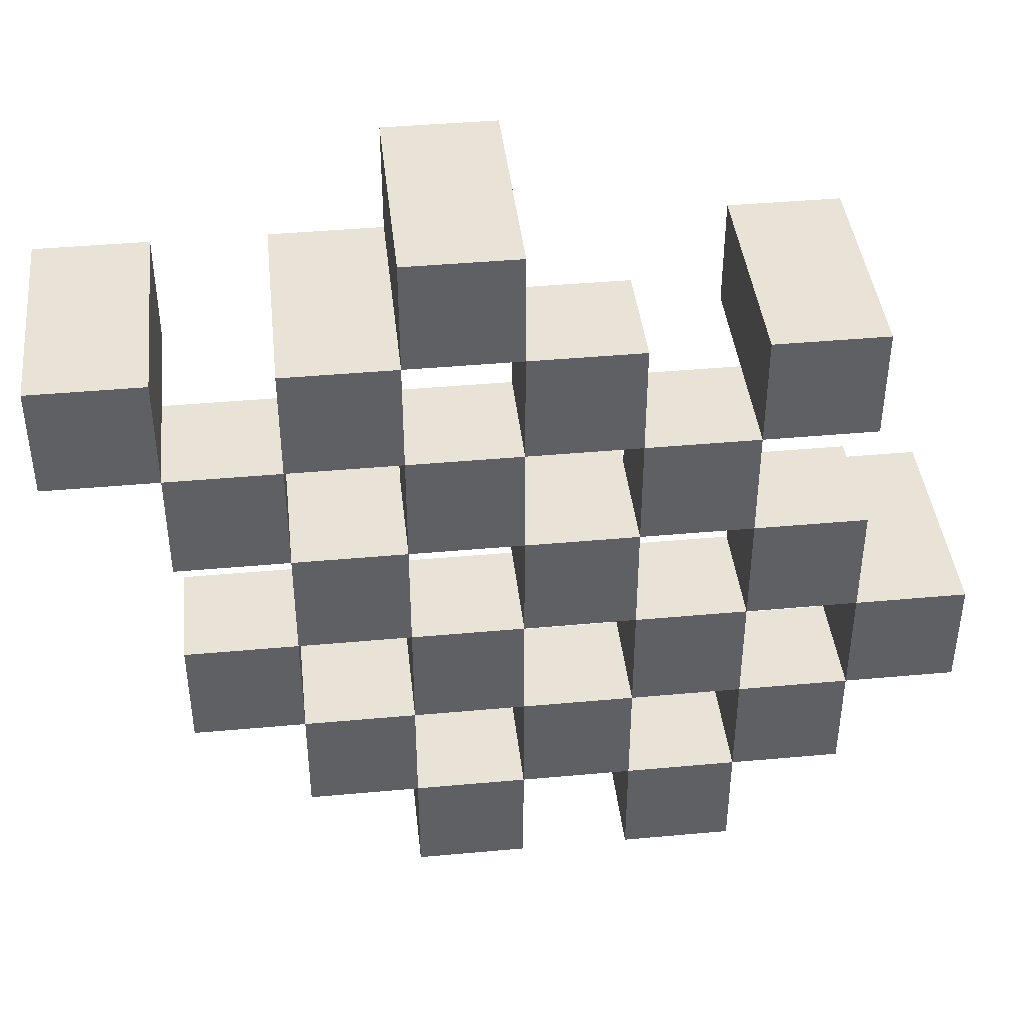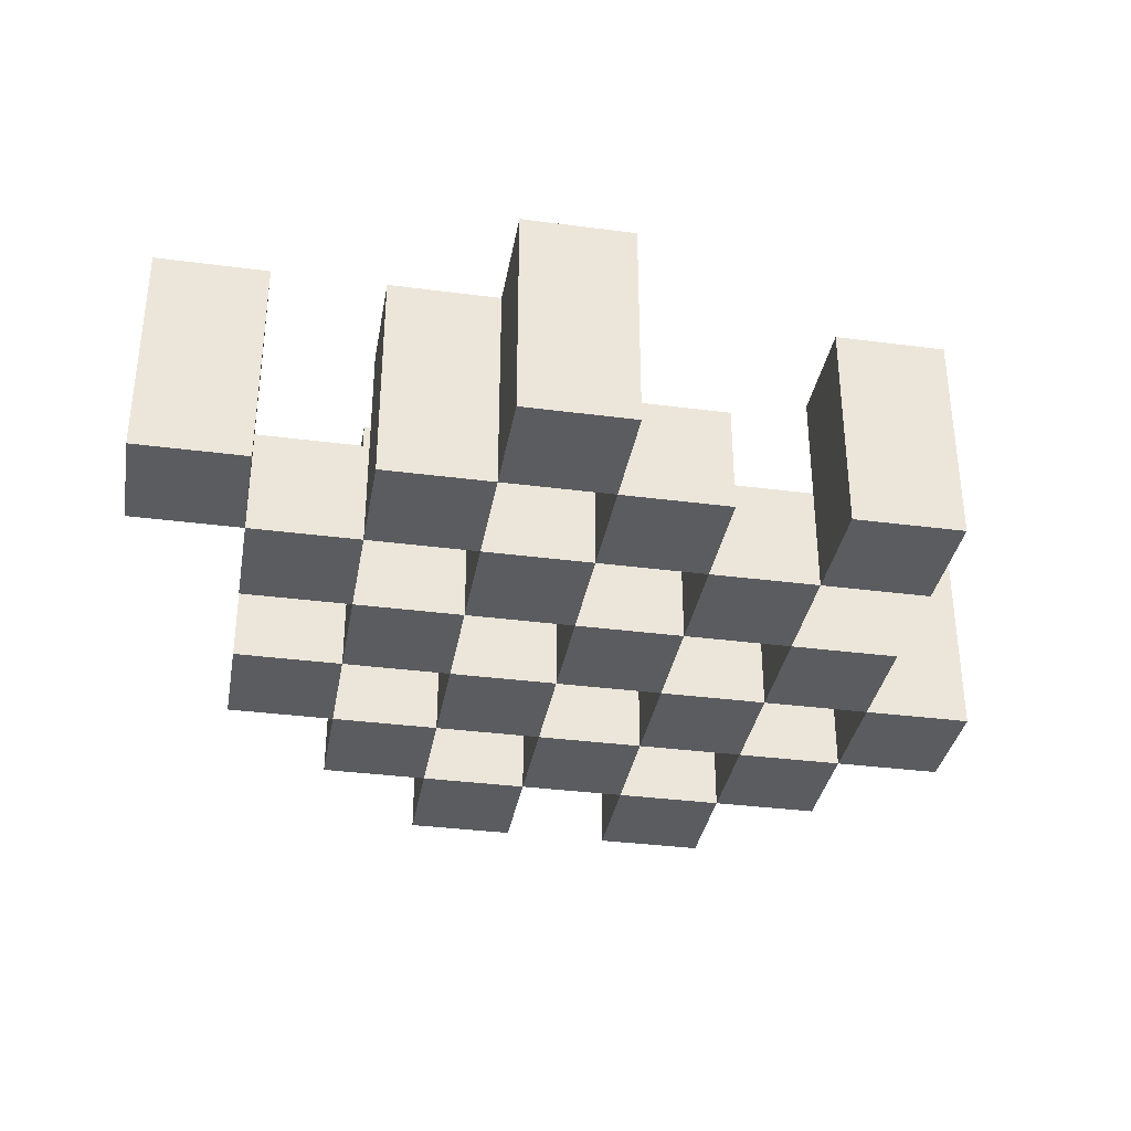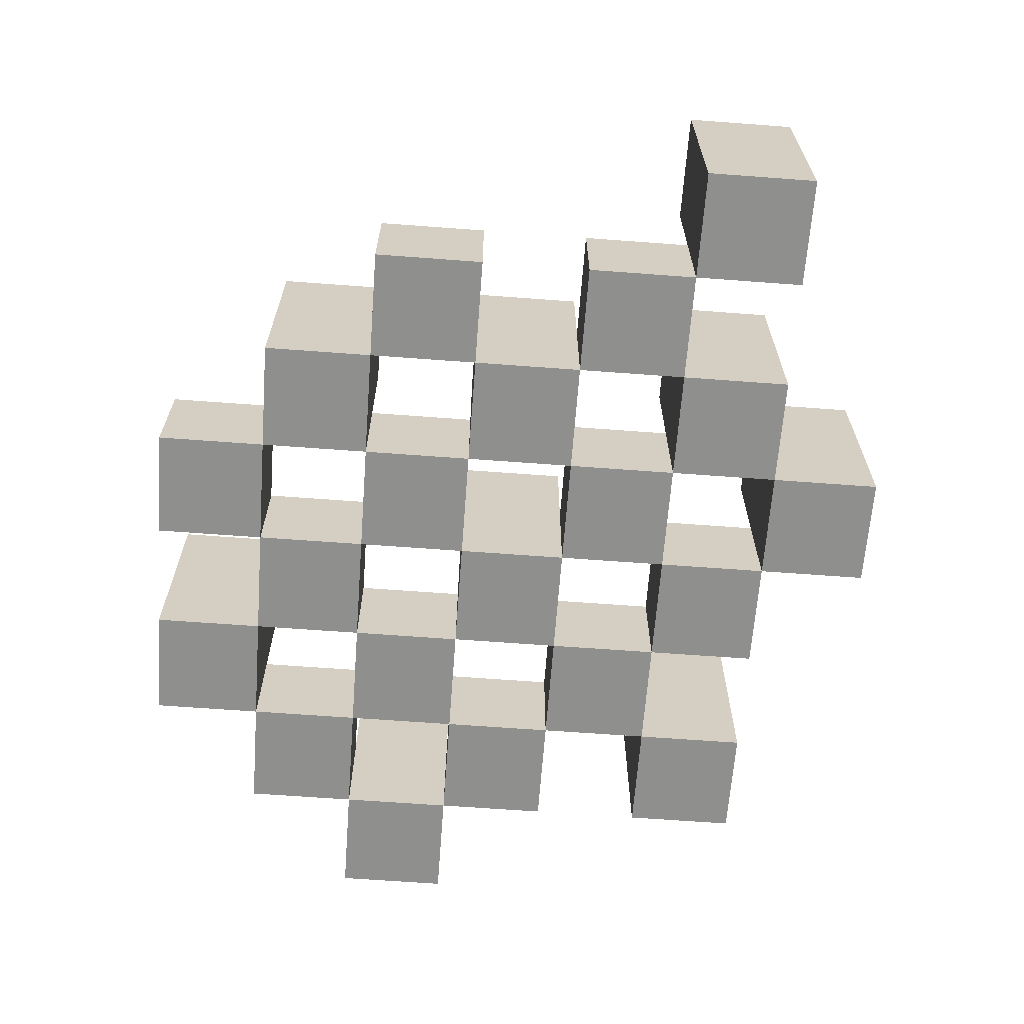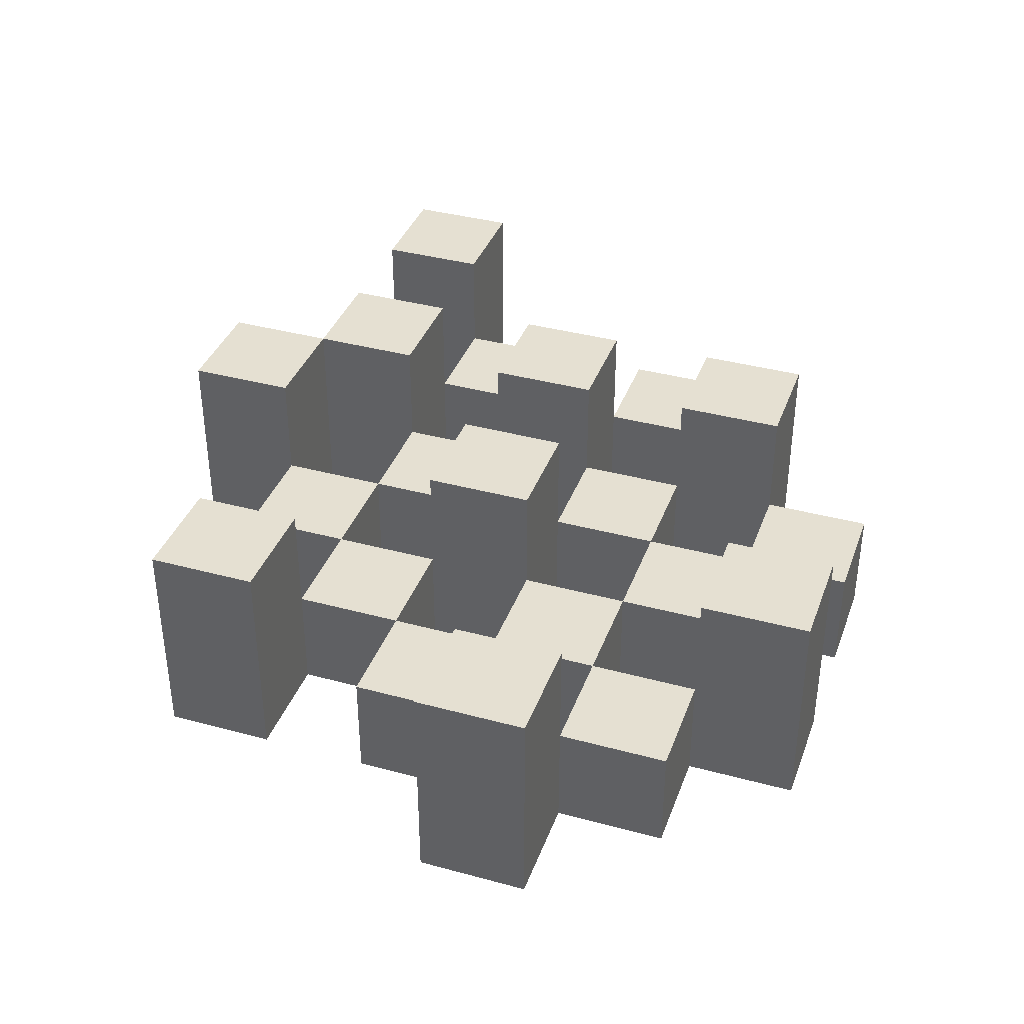
<metadata>
{"format":"obj","ext":"obj","renderer":"f3d","projection":"perspective","resolution":1024,"background":"white","views":[{"elev":41.7,"azim":-6.3,"up":"+Z"},{"elev":-34.8,"azim":-9.9,"up":"+Y"},{"elev":-65.1,"azim":-94.3,"up":"+Y"},{"elev":37.7,"azim":109.1,"up":"+Y"}]}
</metadata>
<code>
o
v 41.8 0.9 2.3
v 41.8 0.9 2.4
v 41.8 1.1 2.3
v 41.8 1.1 2.4
v 41.7 0.9 2.2
v 41.7 0.9 2.3
v 41.7 0.9 2.4
v 41.7 0.9 2.5
v 41.7 0.9 2.6
v 41.7 0.9 2.7
v 41.7 1 2.2
v 41.7 1 2.3
v 41.7 1 2.4
v 41.7 1 2.5
v 41.7 1.1 2.6
v 41.7 1.1 2.7
v 41.6 0.9 2.1
v 41.6 0.9 2.2
v 41.6 0.9 2.3
v 41.6 0.9 2.4
v 41.6 0.9 2.5
v 41.6 0.9 2.6
v 41.6 1 2.2
v 41.6 1 2.3
v 41.6 1 2.4
v 41.6 1 2.5
v 41.6 1 2.6
v 41.6 1.1 2.1
v 41.6 1.1 2.2
v 41.5 0.9 2.2
v 41.5 0.9 2.3
v 41.5 0.9 2.4
v 41.5 0.9 2.5
v 41.5 0.9 2.6
v 41.5 0.9 2.7
v 41.5 1 2.2
v 41.5 1 2.3
v 41.5 1 2.4
v 41.5 1 2.5
v 41.5 1 2.6
v 41.5 1 2.7
v 41.5 1.1 2.4
v 41.5 1.1 2.5
v 41.4 0.9 2.1
v 41.4 0.9 2.2
v 41.4 0.9 2.3
v 41.4 0.9 2.4
v 41.4 0.9 2.5
v 41.4 0.9 2.6
v 41.4 0.9 2.7
v 41.4 0.9 2.8
v 41.4 1 2.1
v 41.4 1 2.2
v 41.4 1 2.3
v 41.4 1 2.4
v 41.4 1 2.5
v 41.4 1 2.6
v 41.4 1 2.7
v 41.4 1.1 2.7
v 41.4 1.1 2.8
v 41.3 0.9 2.2
v 41.3 0.9 2.3
v 41.3 0.9 2.4
v 41.3 0.9 2.5
v 41.3 0.9 2.6
v 41.3 0.9 2.7
v 41.3 1 2.2
v 41.3 1 2.3
v 41.3 1 2.4
v 41.3 1 2.5
v 41.3 1 2.6
v 41.3 1.1 2.2
v 41.3 1.1 2.3
v 41.3 1.1 2.4
v 41.3 1.1 2.5
v 41.3 1.1 2.6
v 41.3 1.1 2.7
v 41.2 0.9 2.3
v 41.2 0.9 2.4
v 41.2 0.9 2.5
v 41.2 0.9 2.6
v 41.2 1 2.3
v 41.2 1 2.4
v 41.2 1 2.5
v 41.2 1 2.6
v 41.1 0.9 2.6
v 41.1 0.9 2.7
v 41.1 1 2.6
v 41.1 1.1 2.6
v 41.1 1.1 2.7
v 41.7 0.9 2.3
v 41.7 0.9 2.4
v 41.7 1 2.3
v 41.7 1 2.4
v 41.7 1.1 2.3
v 41.7 1.1 2.4
v 41.6 0.9 2.2
v 41.6 0.9 2.3
v 41.6 0.9 2.4
v 41.6 0.9 2.5
v 41.6 0.9 2.6
v 41.6 0.9 2.7
v 41.6 1 2.2
v 41.6 1 2.3
v 41.6 1 2.4
v 41.6 1 2.5
v 41.6 1 2.6
v 41.6 1.1 2.6
v 41.6 1.1 2.7
v 41.5 0.9 2.1
v 41.5 0.9 2.2
v 41.5 0.9 2.3
v 41.5 0.9 2.4
v 41.5 0.9 2.5
v 41.5 0.9 2.6
v 41.5 1 2.2
v 41.5 1 2.3
v 41.5 1 2.4
v 41.5 1 2.5
v 41.5 1 2.6
v 41.5 1.1 2.1
v 41.5 1.1 2.2
v 41.4 0.9 2.2
v 41.4 0.9 2.3
v 41.4 0.9 2.4
v 41.4 0.9 2.5
v 41.4 0.9 2.6
v 41.4 0.9 2.7
v 41.4 1 2.2
v 41.4 1 2.3
v 41.4 1 2.4
v 41.4 1 2.5
v 41.4 1 2.6
v 41.4 1 2.7
v 41.4 1.1 2.4
v 41.4 1.1 2.5
v 41.3 0.9 2.1
v 41.3 0.9 2.2
v 41.3 0.9 2.3
v 41.3 0.9 2.4
v 41.3 0.9 2.5
v 41.3 0.9 2.6
v 41.3 0.9 2.7
v 41.3 0.9 2.8
v 41.3 1 2.1
v 41.3 1 2.2
v 41.3 1 2.3
v 41.3 1 2.4
v 41.3 1 2.5
v 41.3 1 2.6
v 41.3 1.1 2.7
v 41.3 1.1 2.8
v 41.2 0.9 2.2
v 41.2 0.9 2.3
v 41.2 0.9 2.4
v 41.2 0.9 2.5
v 41.2 0.9 2.6
v 41.2 0.9 2.7
v 41.2 1 2.3
v 41.2 1 2.4
v 41.2 1 2.5
v 41.2 1 2.6
v 41.2 1.1 2.2
v 41.2 1.1 2.3
v 41.2 1.1 2.4
v 41.2 1.1 2.5
v 41.2 1.1 2.6
v 41.2 1.1 2.7
v 41.1 0.9 2.3
v 41.1 0.9 2.4
v 41.1 0.9 2.5
v 41.1 0.9 2.6
v 41.1 1 2.3
v 41.1 1 2.4
v 41.1 1 2.5
v 41.1 1 2.6
v 41 0.9 2.6
v 41 0.9 2.7
v 41 1.1 2.6
v 41 1.1 2.7
v 41.6 0.9 2.1
v 41.6 1.1 2.1
v 41.5 0.9 2.1
v 41.5 1.1 2.1
v 41.4 0.9 2.1
v 41.4 1 2.1
v 41.3 0.9 2.1
v 41.3 1 2.1
v 41.7 0.9 2.2
v 41.7 1 2.2
v 41.6 0.9 2.2
v 41.6 1 2.2
v 41.5 0.9 2.2
v 41.5 1 2.2
v 41.4 0.9 2.2
v 41.4 1 2.2
v 41.3 0.9 2.2
v 41.3 1 2.2
v 41.3 1.1 2.2
v 41.2 0.9 2.2
v 41.2 1.1 2.2
v 41.8 0.9 2.3
v 41.8 1.1 2.3
v 41.7 0.9 2.3
v 41.7 1 2.3
v 41.7 1.1 2.3
v 41.6 0.9 2.3
v 41.6 1 2.3
v 41.5 0.9 2.3
v 41.5 1 2.3
v 41.4 0.9 2.3
v 41.4 1 2.3
v 41.3 0.9 2.3
v 41.3 1 2.3
v 41.2 0.9 2.3
v 41.2 1 2.3
v 41.1 0.9 2.3
v 41.1 1 2.3
v 41.7 0.9 2.4
v 41.7 1 2.4
v 41.6 0.9 2.4
v 41.6 1 2.4
v 41.5 0.9 2.4
v 41.5 1 2.4
v 41.5 1.1 2.4
v 41.4 0.9 2.4
v 41.4 1 2.4
v 41.4 1.1 2.4
v 41.3 0.9 2.4
v 41.3 1 2.4
v 41.3 1.1 2.4
v 41.2 0.9 2.4
v 41.2 1 2.4
v 41.2 1.1 2.4
v 41.6 0.9 2.5
v 41.6 1 2.5
v 41.5 0.9 2.5
v 41.5 1 2.5
v 41.4 0.9 2.5
v 41.4 1 2.5
v 41.3 0.9 2.5
v 41.3 1 2.5
v 41.2 0.9 2.5
v 41.2 1 2.5
v 41.1 0.9 2.5
v 41.1 1 2.5
v 41.7 0.9 2.6
v 41.7 1.1 2.6
v 41.6 0.9 2.6
v 41.6 1 2.6
v 41.6 1.1 2.6
v 41.5 0.9 2.6
v 41.5 1 2.6
v 41.4 0.9 2.6
v 41.4 1 2.6
v 41.3 0.9 2.6
v 41.3 1 2.6
v 41.3 1.1 2.6
v 41.2 0.9 2.6
v 41.2 1 2.6
v 41.2 1.1 2.6
v 41.1 0.9 2.6
v 41.1 1 2.6
v 41.1 1.1 2.6
v 41 0.9 2.6
v 41 1.1 2.6
v 41.4 0.9 2.7
v 41.4 1 2.7
v 41.4 1.1 2.7
v 41.3 0.9 2.7
v 41.3 1.1 2.7
v 41.6 0.9 2.2
v 41.6 1 2.2
v 41.6 1.1 2.2
v 41.5 0.9 2.2
v 41.5 1 2.2
v 41.5 1.1 2.2
v 41.4 0.9 2.2
v 41.4 1 2.2
v 41.3 0.9 2.2
v 41.3 1 2.2
v 41.7 0.9 2.3
v 41.7 1 2.3
v 41.6 0.9 2.3
v 41.6 1 2.3
v 41.5 0.9 2.3
v 41.5 1 2.3
v 41.4 0.9 2.3
v 41.4 1 2.3
v 41.3 0.9 2.3
v 41.3 1 2.3
v 41.3 1.1 2.3
v 41.2 0.9 2.3
v 41.2 1 2.3
v 41.2 1.1 2.3
v 41.8 0.9 2.4
v 41.8 1.1 2.4
v 41.7 0.9 2.4
v 41.7 1 2.4
v 41.7 1.1 2.4
v 41.6 0.9 2.4
v 41.6 1 2.4
v 41.5 0.9 2.4
v 41.5 1 2.4
v 41.4 0.9 2.4
v 41.4 1 2.4
v 41.3 0.9 2.4
v 41.3 1 2.4
v 41.2 0.9 2.4
v 41.2 1 2.4
v 41.1 0.9 2.4
v 41.1 1 2.4
v 41.7 0.9 2.5
v 41.7 1 2.5
v 41.6 0.9 2.5
v 41.6 1 2.5
v 41.5 0.9 2.5
v 41.5 1 2.5
v 41.5 1.1 2.5
v 41.4 0.9 2.5
v 41.4 1 2.5
v 41.4 1.1 2.5
v 41.3 0.9 2.5
v 41.3 1 2.5
v 41.3 1.1 2.5
v 41.2 0.9 2.5
v 41.2 1 2.5
v 41.2 1.1 2.5
v 41.6 0.9 2.6
v 41.6 1 2.6
v 41.5 0.9 2.6
v 41.5 1 2.6
v 41.4 0.9 2.6
v 41.4 1 2.6
v 41.3 0.9 2.6
v 41.3 1 2.6
v 41.2 0.9 2.6
v 41.2 1 2.6
v 41.1 0.9 2.6
v 41.1 1 2.6
v 41.7 0.9 2.7
v 41.7 1.1 2.7
v 41.6 0.9 2.7
v 41.6 1.1 2.7
v 41.5 0.9 2.7
v 41.5 1 2.7
v 41.4 0.9 2.7
v 41.4 1 2.7
v 41.3 0.9 2.7
v 41.3 1.1 2.7
v 41.2 0.9 2.7
v 41.2 1.1 2.7
v 41.1 0.9 2.7
v 41.1 1.1 2.7
v 41 0.9 2.7
v 41 1.1 2.7
v 41.4 0.9 2.8
v 41.4 1.1 2.8
v 41.3 0.9 2.8
v 41.3 1.1 2.8
v 41.6 0.9 2.1
v 41.5 0.9 2.1
v 41.4 0.9 2.1
v 41.3 0.9 2.1
v 41.7 0.9 2.2
v 41.6 0.9 2.2
v 41.5 0.9 2.2
v 41.4 0.9 2.2
v 41.3 0.9 2.2
v 41.2 0.9 2.2
v 41.8 0.9 2.3
v 41.7 0.9 2.3
v 41.6 0.9 2.3
v 41.5 0.9 2.3
v 41.4 0.9 2.3
v 41.3 0.9 2.3
v 41.2 0.9 2.3
v 41.1 0.9 2.3
v 41.8 0.9 2.4
v 41.7 0.9 2.4
v 41.6 0.9 2.4
v 41.5 0.9 2.4
v 41.4 0.9 2.4
v 41.3 0.9 2.4
v 41.2 0.9 2.4
v 41.1 0.9 2.4
v 41.7 0.9 2.5
v 41.6 0.9 2.5
v 41.5 0.9 2.5
v 41.4 0.9 2.5
v 41.3 0.9 2.5
v 41.2 0.9 2.5
v 41.1 0.9 2.5
v 41.7 0.9 2.6
v 41.6 0.9 2.6
v 41.5 0.9 2.6
v 41.4 0.9 2.6
v 41.3 0.9 2.6
v 41.2 0.9 2.6
v 41.1 0.9 2.6
v 41 0.9 2.6
v 41.7 0.9 2.7
v 41.6 0.9 2.7
v 41.5 0.9 2.7
v 41.4 0.9 2.7
v 41.3 0.9 2.7
v 41.2 0.9 2.7
v 41.1 0.9 2.7
v 41 0.9 2.7
v 41.4 0.9 2.8
v 41.3 0.9 2.8
v 41.4 1 2.1
v 41.3 1 2.1
v 41.7 1 2.2
v 41.6 1 2.2
v 41.5 1 2.2
v 41.4 1 2.2
v 41.3 1 2.2
v 41.7 1 2.3
v 41.6 1 2.3
v 41.5 1 2.3
v 41.4 1 2.3
v 41.3 1 2.3
v 41.2 1 2.3
v 41.1 1 2.3
v 41.7 1 2.4
v 41.6 1 2.4
v 41.5 1 2.4
v 41.4 1 2.4
v 41.3 1 2.4
v 41.2 1 2.4
v 41.1 1 2.4
v 41.7 1 2.5
v 41.6 1 2.5
v 41.5 1 2.5
v 41.4 1 2.5
v 41.3 1 2.5
v 41.2 1 2.5
v 41.1 1 2.5
v 41.6 1 2.6
v 41.5 1 2.6
v 41.4 1 2.6
v 41.3 1 2.6
v 41.2 1 2.6
v 41.1 1 2.6
v 41.5 1 2.7
v 41.4 1 2.7
v 41.6 1.1 2.1
v 41.5 1.1 2.1
v 41.6 1.1 2.2
v 41.5 1.1 2.2
v 41.3 1.1 2.2
v 41.2 1.1 2.2
v 41.8 1.1 2.3
v 41.7 1.1 2.3
v 41.3 1.1 2.3
v 41.2 1.1 2.3
v 41.8 1.1 2.4
v 41.7 1.1 2.4
v 41.5 1.1 2.4
v 41.4 1.1 2.4
v 41.3 1.1 2.4
v 41.2 1.1 2.4
v 41.5 1.1 2.5
v 41.4 1.1 2.5
v 41.3 1.1 2.5
v 41.2 1.1 2.5
v 41.7 1.1 2.6
v 41.6 1.1 2.6
v 41.3 1.1 2.6
v 41.2 1.1 2.6
v 41.1 1.1 2.6
v 41 1.1 2.6
v 41.7 1.1 2.7
v 41.6 1.1 2.7
v 41.4 1.1 2.7
v 41.3 1.1 2.7
v 41.2 1.1 2.7
v 41.1 1.1 2.7
v 41 1.1 2.7
v 41.4 1.1 2.8
v 41.3 1.1 2.8
f 3 2 1
f 4 2 3
f 11 6 5
f 12 6 11
f 13 8 7
f 14 8 13
f 15 10 9
f 16 10 15
f 23 18 17
f 24 20 19
f 25 20 24
f 26 22 21
f 27 22 26
f 28 23 17
f 29 23 28
f 36 31 30
f 37 31 36
f 38 33 32
f 39 33 38
f 40 35 34
f 41 35 40
f 42 39 38
f 43 39 42
f 52 45 44
f 53 45 52
f 54 47 46
f 55 47 54
f 56 49 48
f 57 49 56
f 58 51 50
f 59 51 58
f 60 51 59
f 67 62 61
f 68 62 67
f 69 64 63
f 70 64 69
f 71 66 65
f 72 68 67
f 73 68 72
f 74 70 69
f 75 70 74
f 76 66 71
f 77 66 76
f 82 79 78
f 83 79 82
f 84 81 80
f 85 81 84
f 88 87 86
f 89 87 88
f 90 87 89
f 91 92 93
f 93 92 94
f 93 94 95
f 95 94 96
f 97 98 103
f 103 98 104
f 99 100 105
f 105 100 106
f 101 102 107
f 107 102 108
f 108 102 109
f 110 111 116
f 112 113 117
f 117 113 118
f 114 115 119
f 119 115 120
f 110 116 121
f 121 116 122
f 123 124 129
f 129 124 130
f 125 126 131
f 131 126 132
f 127 128 133
f 133 128 134
f 131 132 135
f 135 132 136
f 137 138 145
f 145 138 146
f 139 140 147
f 147 140 148
f 141 142 149
f 149 142 150
f 143 144 151
f 151 144 152
f 153 154 159
f 155 156 160
f 160 156 161
f 157 158 162
f 153 159 163
f 163 159 164
f 160 161 165
f 165 161 166
f 162 158 167
f 167 158 168
f 169 170 173
f 173 170 174
f 171 172 175
f 175 172 176
f 177 178 179
f 179 178 180
f 183 182 181
f 184 182 183
f 187 186 185
f 188 186 187
f 191 190 189
f 192 190 191
f 195 194 193
f 196 194 195
f 200 198 197
f 200 199 198
f 201 199 200
f 204 203 202
f 205 203 204
f 206 203 205
f 209 208 207
f 210 208 209
f 213 212 211
f 214 212 213
f 217 216 215
f 218 216 217
f 221 220 219
f 222 220 221
f 226 224 223
f 226 225 224
f 227 225 226
f 228 225 227
f 232 230 229
f 232 231 230
f 233 231 232
f 234 231 233
f 237 236 235
f 238 236 237
f 241 240 239
f 242 240 241
f 245 244 243
f 246 244 245
f 249 248 247
f 250 248 249
f 251 248 250
f 254 253 252
f 255 253 254
f 259 257 256
f 259 258 257
f 260 258 259
f 261 258 260
f 265 263 262
f 265 264 263
f 266 264 265
f 270 268 267
f 270 269 268
f 271 269 270
f 272 273 275
f 273 274 275
f 275 274 276
f 276 274 277
f 278 279 280
f 280 279 281
f 282 283 284
f 284 283 285
f 286 287 288
f 288 287 289
f 290 291 293
f 291 292 293
f 293 292 294
f 294 292 295
f 296 297 298
f 298 297 299
f 299 297 300
f 301 302 303
f 303 302 304
f 305 306 307
f 307 306 308
f 309 310 311
f 311 310 312
f 313 314 315
f 315 314 316
f 317 318 320
f 318 319 320
f 320 319 321
f 321 319 322
f 323 324 326
f 324 325 326
f 326 325 327
f 327 325 328
f 329 330 331
f 331 330 332
f 333 334 335
f 335 334 336
f 337 338 339
f 339 338 340
f 341 342 343
f 343 342 344
f 345 346 347
f 347 346 348
f 349 350 351
f 351 350 352
f 353 354 355
f 355 354 356
f 357 358 359
f 359 358 360
f 366 362 361
f 367 362 366
f 368 364 363
f 369 364 368
f 372 366 365
f 373 366 372
f 374 368 367
f 375 368 374
f 376 370 369
f 377 370 376
f 379 372 371
f 380 372 379
f 381 374 373
f 382 374 381
f 383 376 375
f 384 376 383
f 385 378 377
f 386 378 385
f 387 381 380
f 388 381 387
f 389 383 382
f 390 383 389
f 391 385 384
f 392 385 391
f 395 389 388
f 396 389 395
f 397 391 390
f 398 391 397
f 399 393 392
f 400 393 399
f 402 395 394
f 403 395 402
f 404 397 396
f 405 397 404
f 406 399 398
f 407 399 406
f 408 401 400
f 409 401 408
f 410 406 405
f 411 406 410
f 412 413 417
f 417 413 418
f 414 415 419
f 419 415 420
f 416 417 421
f 421 417 422
f 420 421 427
f 427 421 428
f 422 423 429
f 429 423 430
f 424 425 431
f 431 425 432
f 426 427 433
f 433 427 434
f 434 435 440
f 440 435 441
f 436 437 442
f 442 437 443
f 438 439 444
f 444 439 445
f 441 442 446
f 446 442 447
f 448 449 450
f 450 449 451
f 452 453 456
f 456 453 457
f 454 455 458
f 458 455 459
f 460 461 464
f 464 461 465
f 462 463 466
f 466 463 467
f 468 469 474
f 474 469 475
f 470 471 477
f 477 471 478
f 472 473 479
f 479 473 480
f 476 477 481
f 481 477 482

</code>
